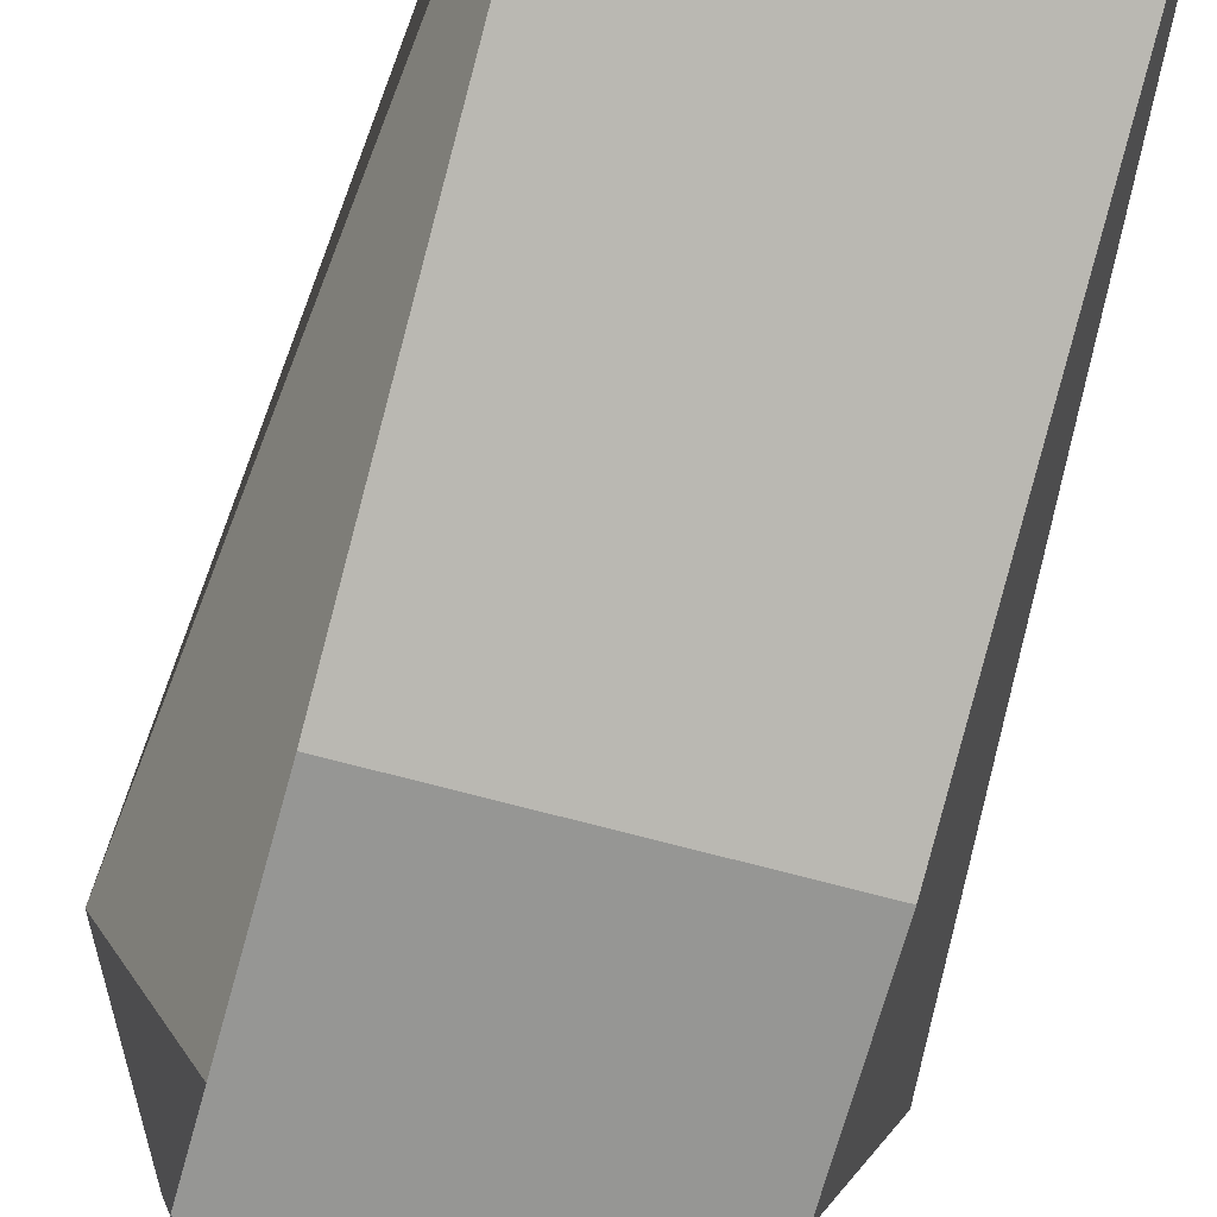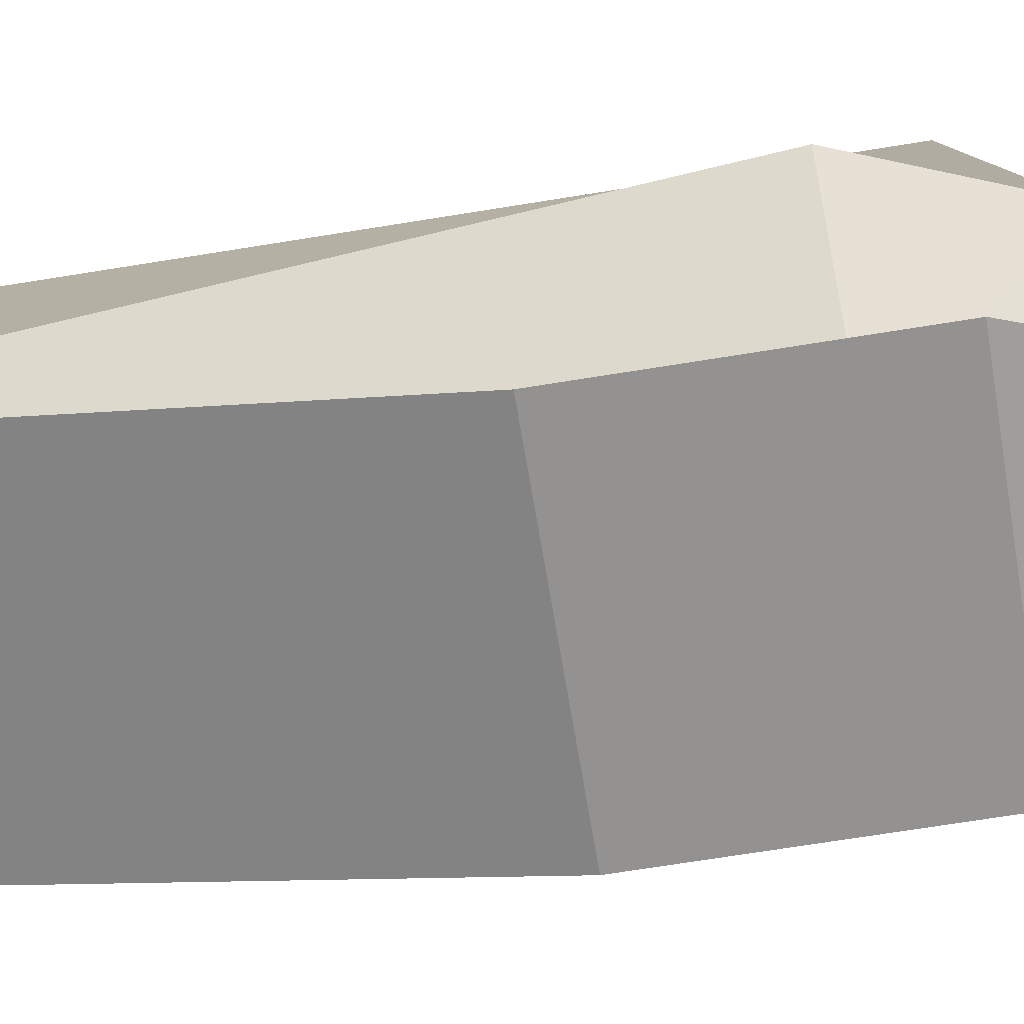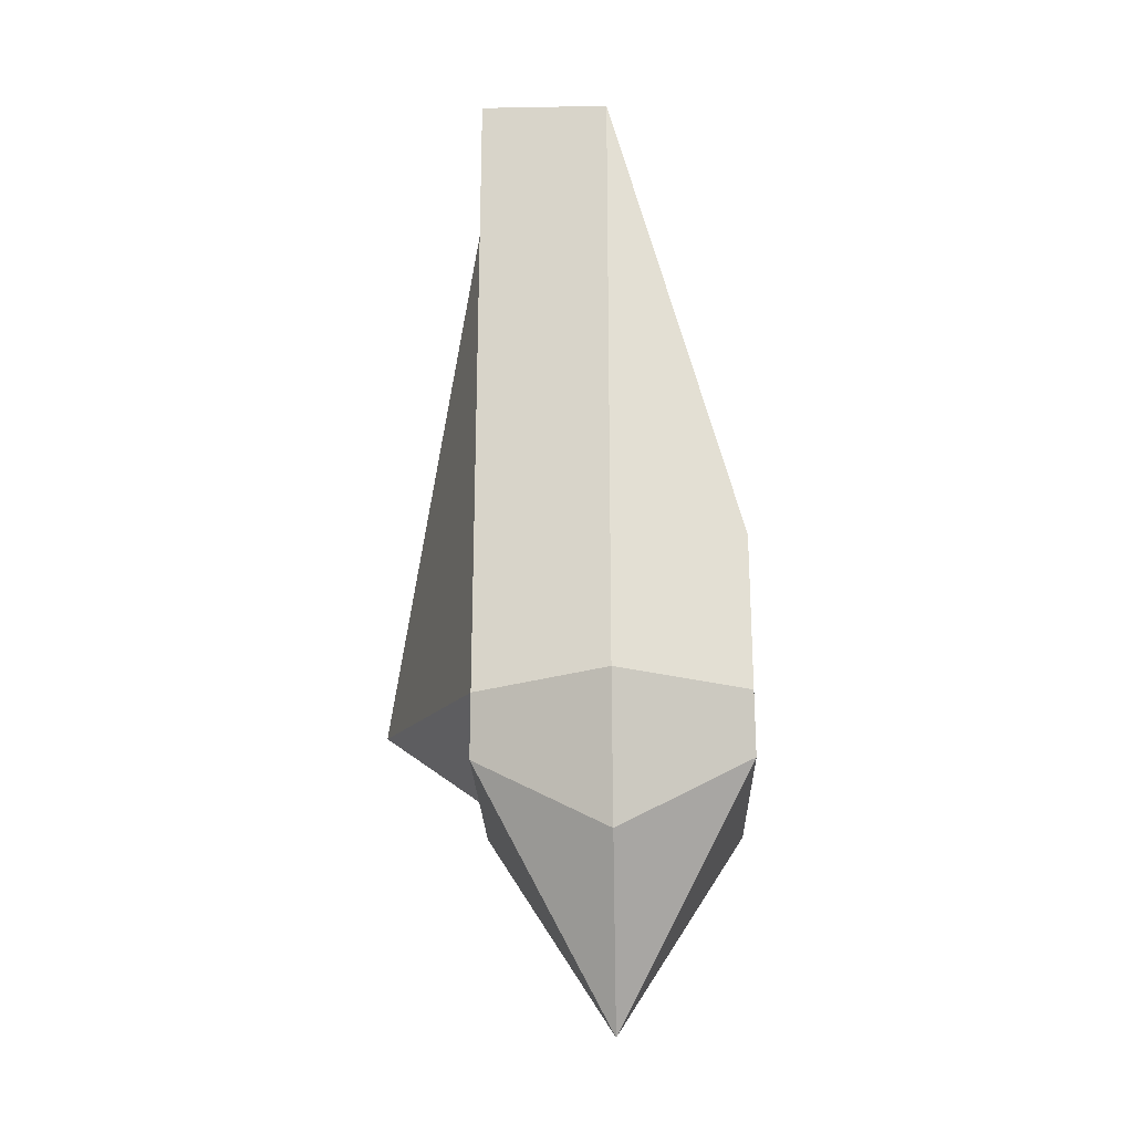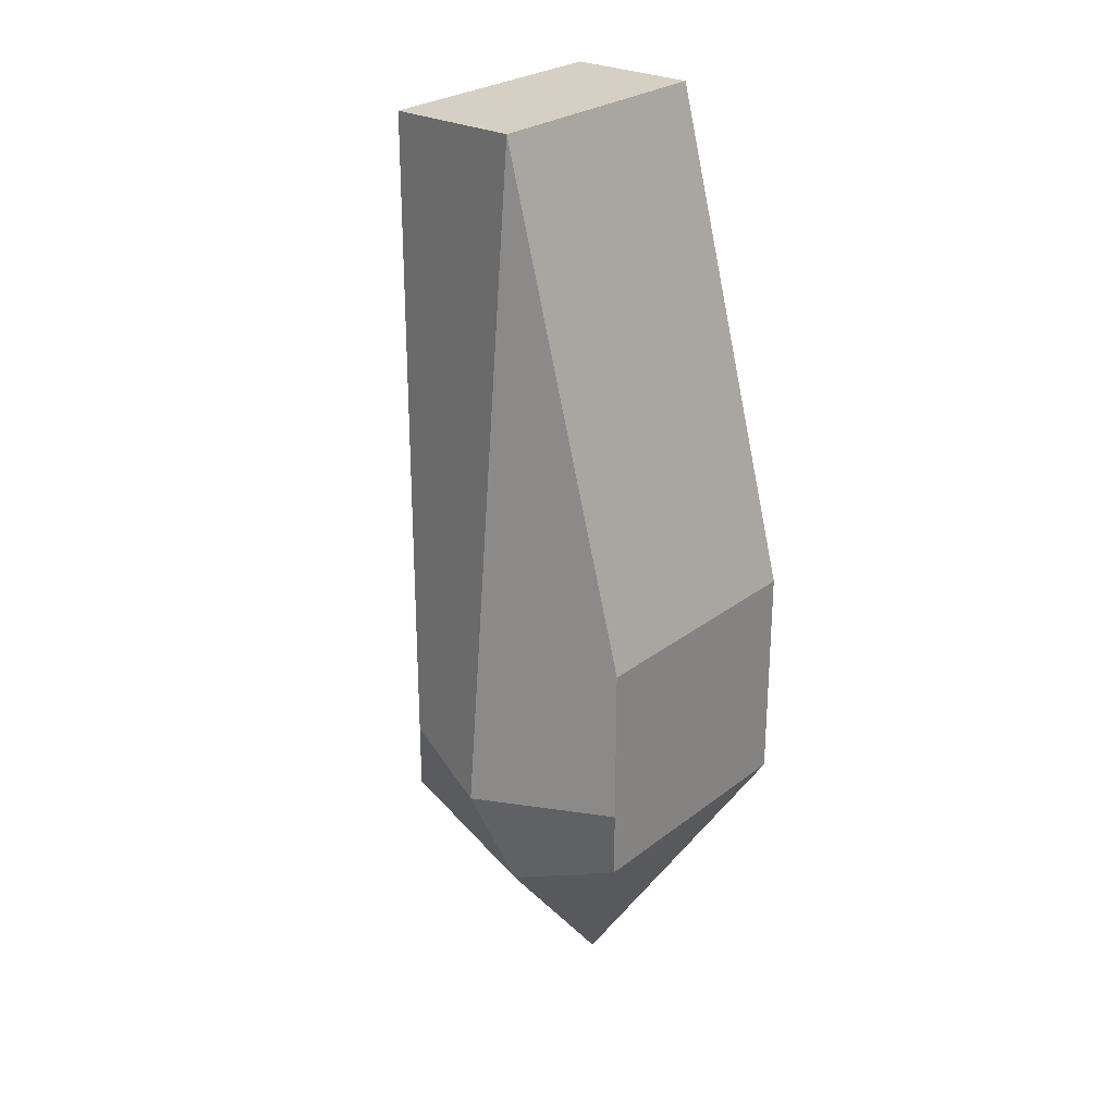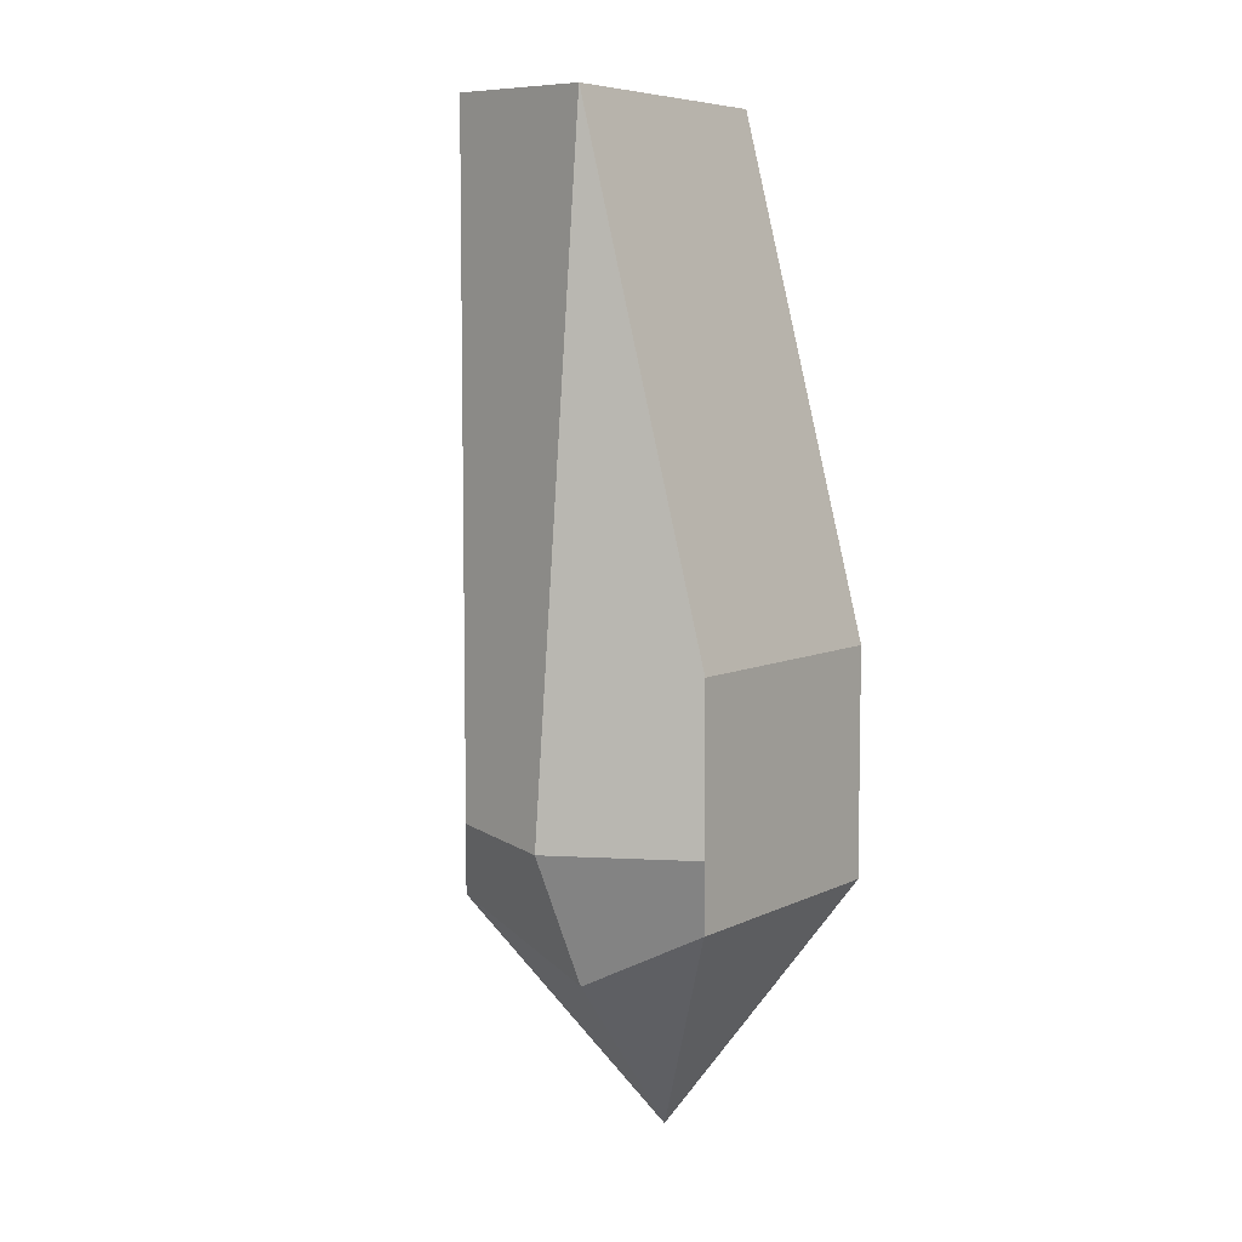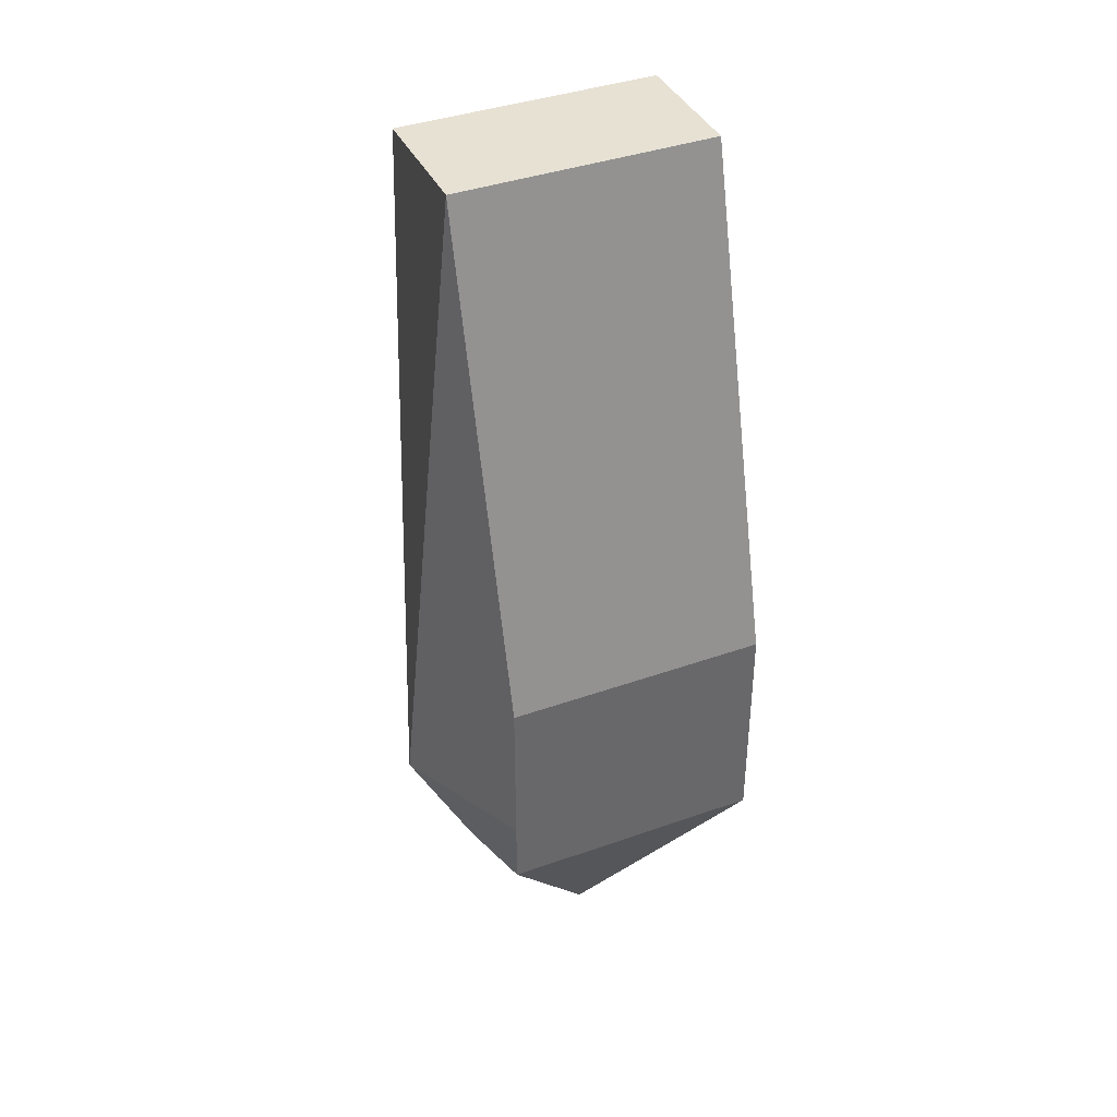
<metadata>
{"format":"obj","ext":"obj","renderer":"f3d","projection":"perspective","resolution":1024,"background":"white","views":[{"elev":-67.7,"azim":-15.3,"up":"+Y"},{"elev":-66.5,"azim":99.4,"up":"+Y"},{"elev":-23.6,"azim":-88.3,"up":"+Z"},{"elev":26.3,"azim":-50.2,"up":"+Z"},{"elev":6.8,"azim":-54.2,"up":"+Z"},{"elev":39.4,"azim":-23.8,"up":"+Z"}]}
</metadata>
<code>
o Cube
v 1 -1 -0.5
v 1 -1 1.2
v 1 1 -0.5
v 1 1 5
v -1 -1 -0.5
v -1 -1 1.2
v -1 1 -0.5
v -1 1 5
v -1 0 5
v 0 -1 1.2
v 1 -1 0
v -1 1 -0
v 1 1 -0
v -1 -1 0
v 0 1 -0.5
v 1 -0 -1
v 0 1 5
v -1 -0 -1
v 0 -1 -0.5
v 1 0 5
v 0 -1 0
v 0 0 5
v -1.5 0 0
v 0 1.7 -0
v 0 -0 -2.241
v 1.4 0 -0
f 25 18 7
f 24 15 7 12
f 23 18 5 14
f 22 20 4 17
f 21 19 1 11
f 10 21 11 2
f 6 14 21 10
f 14 5 19 21
f 2 11 26 20
f 9 22 17 8
f 6 10 22 9
f 10 2 20 22
f 9 23 14 6
f 8 12 23 9
f 12 7 18 23
f 17 24 12 8
f 4 13 24 17
f 13 3 15 24
f 16 25 3
f 1 25 16
f 19 5 25
f 7 15 25
f 25 5 18
f 25 1 19
f 3 25 15
f 13 26 16 3
f 16 26 11 1
f 20 26 13 4

</code>
